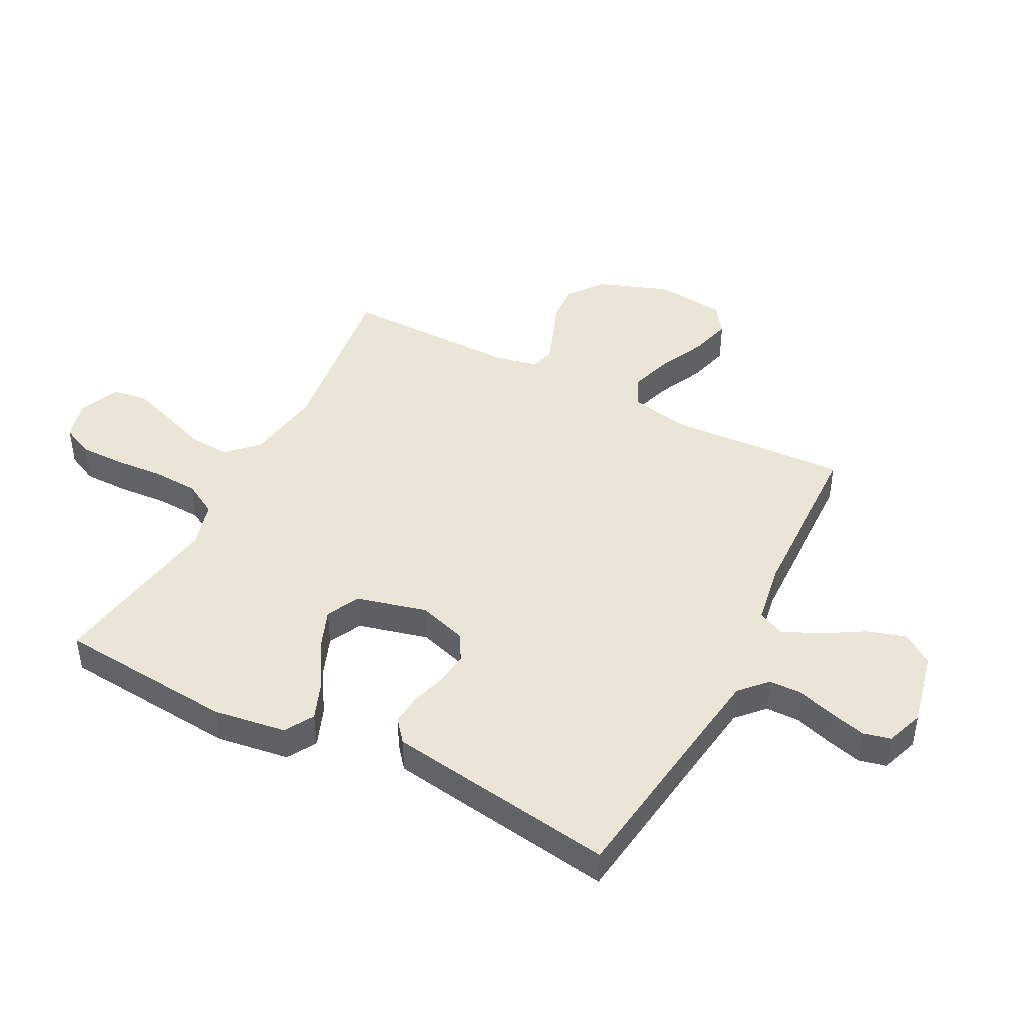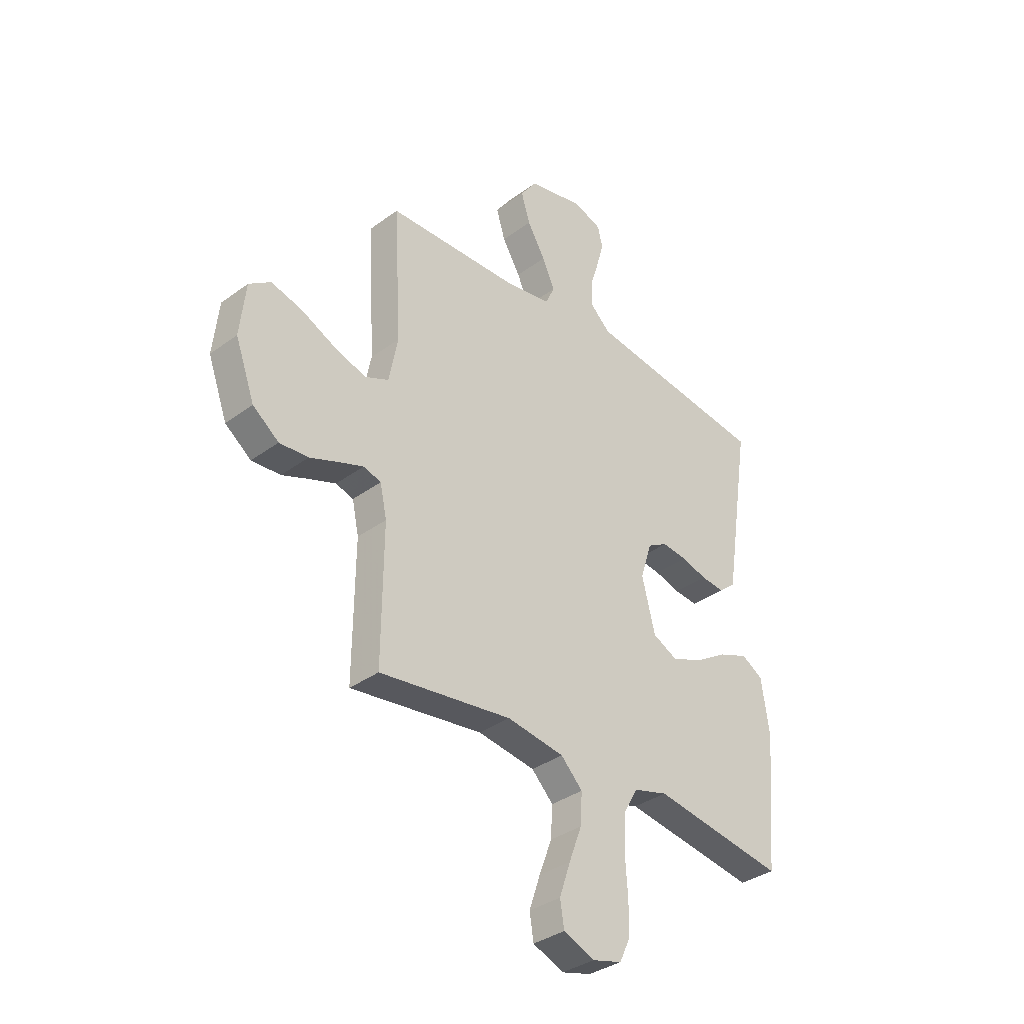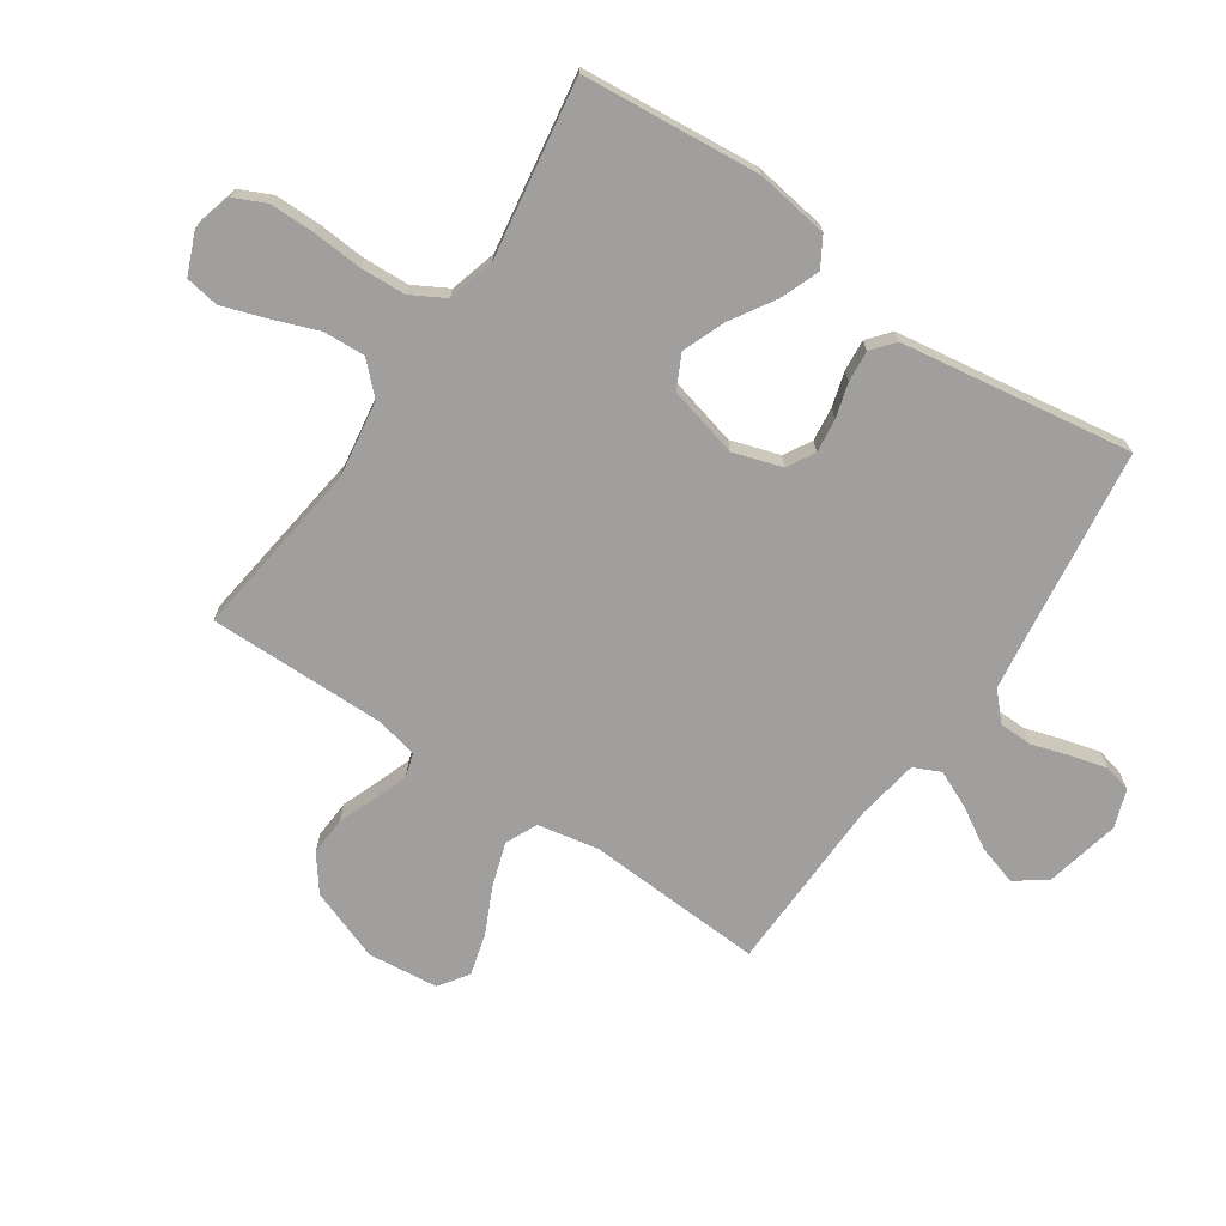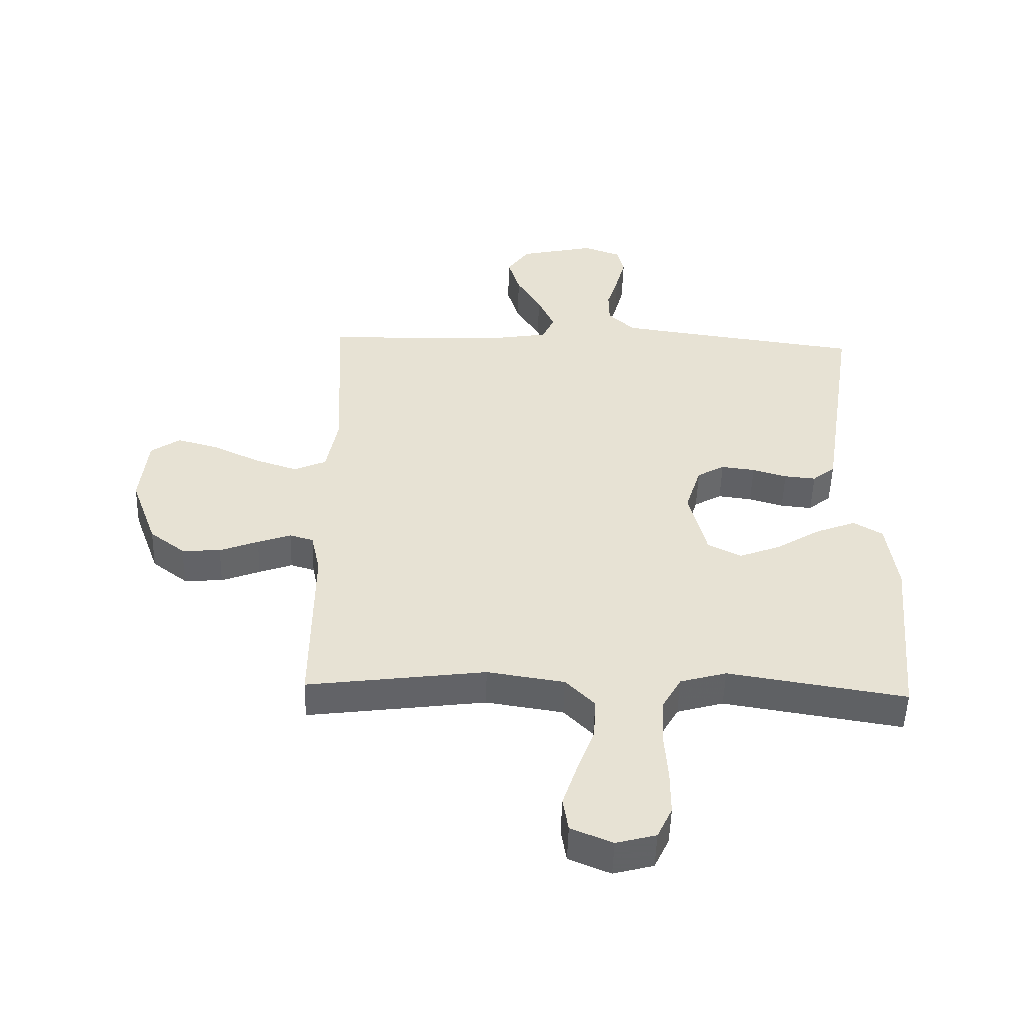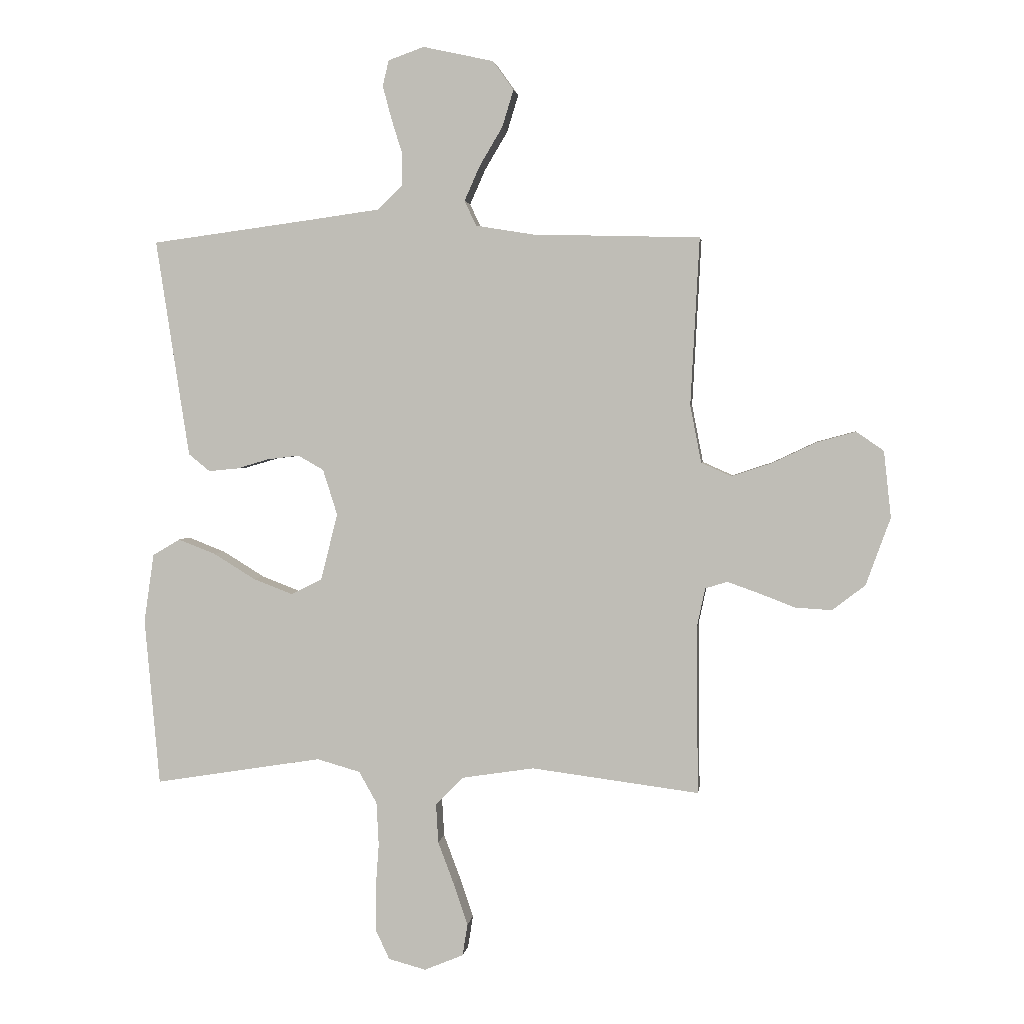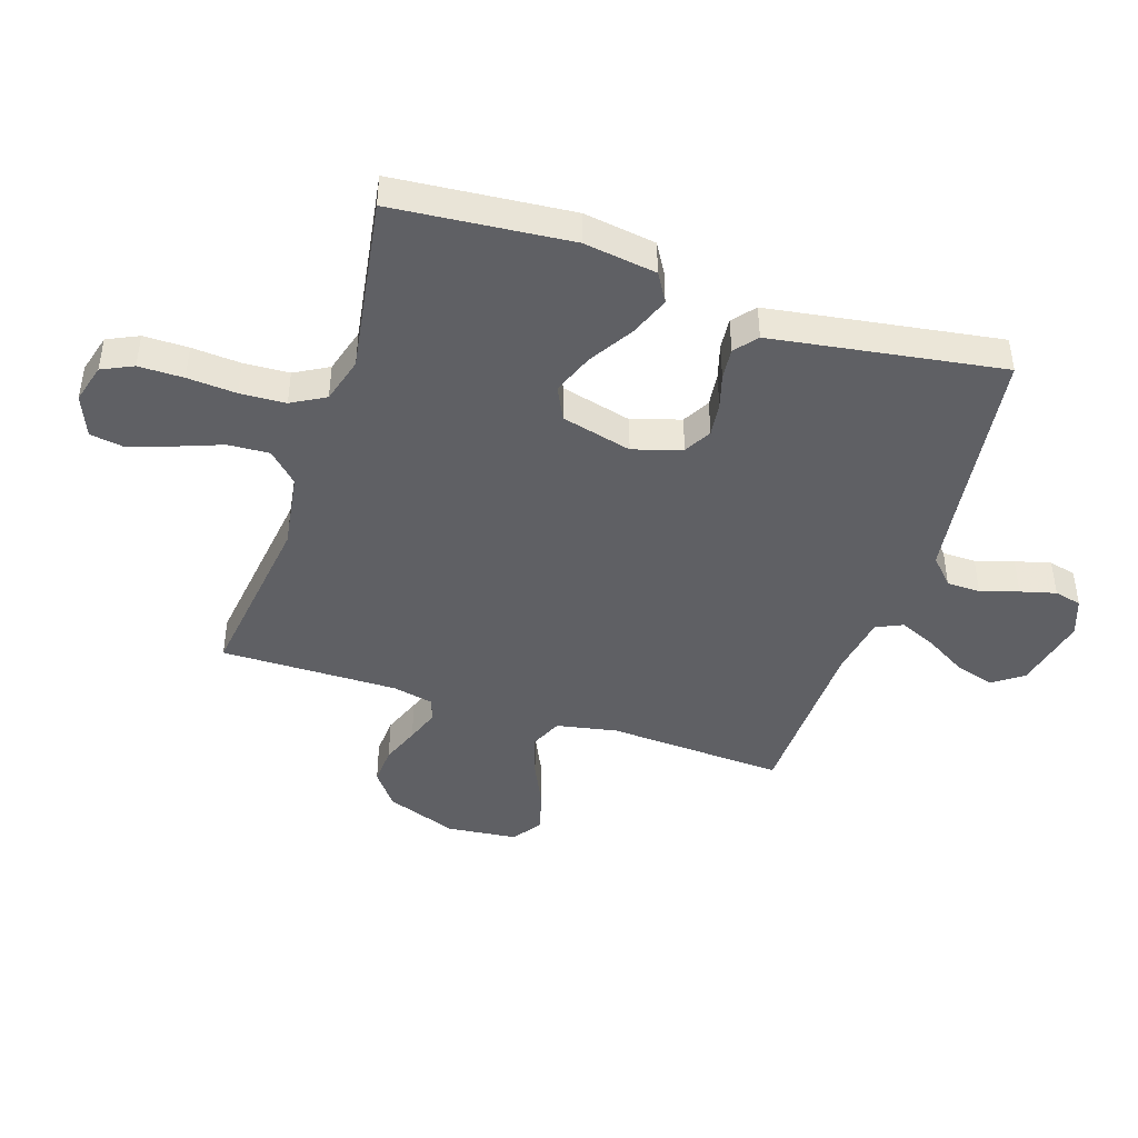
<metadata>
{"format":"obj","ext":"obj","renderer":"f3d","projection":"perspective","resolution":1024,"background":"white","views":[{"elev":44.3,"azim":-62.7,"up":"+Y"},{"elev":-35.1,"azim":134.3,"up":"+Z"},{"elev":-71.3,"azim":-124.2,"up":"+Y"},{"elev":-50.8,"azim":178.4,"up":"+Z"},{"elev":2.5,"azim":7.3,"up":"+Z"},{"elev":-44.1,"azim":-108.2,"up":"+Y"}]}
</metadata>
<code>
v 0.5 0.07 0.5
v 0.484 0.07 0.2
v 0.504 0.07 0.097
v 0.558 0.07 0.073
v 0.631 0.07 0.097
v 0.709 0.07 0.134
v 0.779 0.07 0.153
v 0.828 0.07 0.119
v 0.841 0.07 0
v 0.797 0.07 -0.121
v 0.738 0.07 -0.166
v 0.673 0.07 -0.162
v 0.608 0.07 -0.137
v 0.552 0.07 -0.117
v 0.512 0.07 -0.129
v 0.497 0.07 -0.2
v 0.5 0.07 -0.5
v 0.2 0.07 -0.461
v 0.07 0.07 -0.481
v 0.021 0.07 -0.531
v 0.025 0.07 -0.601
v 0.054 0.07 -0.678
v 0.079 0.07 -0.752
v 0.07 0.07 -0.809
v 0 0.07 -0.838
v -0.067 0.07 -0.82
v -0.092 0.07 -0.767
v -0.092 0.07 -0.691
v -0.086 0.07 -0.608
v -0.09 0.07 -0.531
v -0.122 0.07 -0.474
v -0.2 0.07 -0.452
v -0.5 0.07 -0.5
v -0.527 0.07 -0.2
v -0.509 0.07 -0.077
v -0.46 0.07 -0.048
v -0.393 0.07 -0.074
v -0.318 0.07 -0.12
v -0.248 0.07 -0.147
v -0.192 0.07 -0.119
v -0.162 0.07 0
v -0.188 0.07 0.082
v -0.234 0.07 0.108
v -0.291 0.07 0.101
v -0.349 0.07 0.084
v -0.402 0.07 0.079
v -0.44 0.07 0.11
v -0.454 0.07 0.2
v -0.5 0.07 0.5
v -0.2 0.07 0.54
v -0.085 0.07 0.556
v -0.04 0.07 0.598
v -0.039 0.07 0.655
v -0.059 0.07 0.719
v -0.075 0.07 0.779
v -0.064 0.07 0.825
v 0 0.07 0.848
v 0.127 0.07 0.82
v 0.164 0.07 0.768
v 0.144 0.07 0.702
v 0.103 0.07 0.633
v 0.075 0.07 0.57
v 0.096 0.07 0.525
v 0.2 0.07 0.508
v 0.5 0 0.5
v 0.484 0 0.2
v 0.504 0 0.097
v 0.558 0 0.073
v 0.631 0 0.097
v 0.709 0 0.134
v 0.779 0 0.153
v 0.828 0 0.119
v 0.841 0 0
v 0.797 0 -0.121
v 0.738 0 -0.166
v 0.673 0 -0.162
v 0.608 0 -0.137
v 0.552 0 -0.117
v 0.512 0 -0.129
v 0.497 0 -0.2
v 0.5 0 -0.5
v 0.2 0 -0.461
v 0.07 0 -0.481
v 0.021 0 -0.531
v 0.025 0 -0.601
v 0.054 0 -0.678
v 0.079 0 -0.752
v 0.07 0 -0.809
v 0 0 -0.838
v -0.067 0 -0.82
v -0.092 0 -0.767
v -0.092 0 -0.691
v -0.086 0 -0.608
v -0.09 0 -0.531
v -0.122 0 -0.474
v -0.2 0 -0.452
v -0.5 0 -0.5
v -0.527 0 -0.2
v -0.509 0 -0.077
v -0.46 0 -0.048
v -0.393 0 -0.074
v -0.318 0 -0.12
v -0.248 0 -0.147
v -0.192 0 -0.119
v -0.162 0 0
v -0.188 0 0.082
v -0.234 0 0.108
v -0.291 0 0.101
v -0.349 0 0.084
v -0.402 0 0.079
v -0.44 0 0.11
v -0.454 0 0.2
v -0.5 0 0.5
v -0.2 0 0.54
v -0.085 0 0.556
v -0.04 0 0.598
v -0.039 0 0.655
v -0.059 0 0.719
v -0.075 0 0.779
v -0.064 0 0.825
v 0 0 0.848
v 0.127 0 0.82
v 0.164 0 0.768
v 0.144 0 0.702
v 0.103 0 0.633
v 0.075 0 0.57
v 0.096 0 0.525
v 0.2 0 0.508
f 59 60 61
f 58 59 61
f 57 58 61
f 56 57 61
f 55 56 61
f 54 55 61
f 53 54 61
f 52 53 61 62
f 51 52 62 63
f 48 49 50
f 47 48 50
f 46 47 50
f 45 46 50
f 44 45 50
f 50 51 63
f 44 50 63
f 43 44 63
f 36 37 38
f 35 36 38
f 34 35 38
f 33 34 38
f 32 33 38
f 31 32 38 39
f 30 31 39 40
f 27 28 29
f 26 27 29
f 25 26 29
f 24 25 29
f 23 24 29
f 22 23 29
f 21 22 29
f 20 21 29 30
f 30 40 41
f 20 30 41
f 19 20 41
f 16 17 18
f 19 41 42
f 18 19 42
f 16 18 42
f 15 16 42
f 11 12 13
f 10 11 13
f 9 10 13
f 8 9 13
f 7 8 13
f 6 7 13
f 5 6 13
f 4 5 13 14
f 64 1 2
f 64 2 3
f 63 64 3
f 43 63 3
f 15 42 43
f 14 15 43
f 4 14 43
f 3 4 43
f 125 124 123
f 125 123 122
f 125 122 121
f 125 121 120
f 125 120 119
f 125 119 118
f 125 118 117
f 126 125 117 116
f 127 126 116 115
f 114 113 112
f 114 112 111
f 114 111 110
f 114 110 109
f 114 109 108
f 127 115 114
f 127 114 108
f 127 108 107
f 102 101 100
f 102 100 99
f 102 99 98
f 102 98 97
f 102 97 96
f 103 102 96 95
f 104 103 95 94
f 93 92 91
f 93 91 90
f 93 90 89
f 93 89 88
f 93 88 87
f 93 87 86
f 93 86 85
f 94 93 85 84
f 105 104 94
f 105 94 84
f 105 84 83
f 82 81 80
f 106 105 83
f 106 83 82
f 106 82 80
f 106 80 79
f 77 76 75
f 77 75 74
f 77 74 73
f 77 73 72
f 77 72 71
f 77 71 70
f 77 70 69
f 78 77 69 68
f 66 65 128
f 67 66 128
f 67 128 127
f 67 127 107
f 107 106 79
f 107 79 78
f 107 78 68
f 107 68 67
f 1 65 66 2
f 2 66 67 3
f 3 67 68 4
f 4 68 69 5
f 5 69 70 6
f 6 70 71 7
f 7 71 72 8
f 8 72 73 9
f 9 73 74 10
f 10 74 75 11
f 11 75 76 12
f 12 76 77 13
f 13 77 78 14
f 14 78 79 15
f 15 79 80 16
f 16 80 81 17
f 17 81 82 18
f 18 82 83 19
f 19 83 84 20
f 20 84 85 21
f 21 85 86 22
f 22 86 87 23
f 23 87 88 24
f 24 88 89 25
f 25 89 90 26
f 26 90 91 27
f 27 91 92 28
f 28 92 93 29
f 29 93 94 30
f 30 94 95 31
f 31 95 96 32
f 32 96 97 33
f 33 97 98 34
f 34 98 99 35
f 35 99 100 36
f 36 100 101 37
f 37 101 102 38
f 38 102 103 39
f 39 103 104 40
f 40 104 105 41
f 41 105 106 42
f 42 106 107 43
f 43 107 108 44
f 44 108 109 45
f 45 109 110 46
f 46 110 111 47
f 47 111 112 48
f 48 112 113 49
f 49 113 114 50
f 50 114 115 51
f 51 115 116 52
f 52 116 117 53
f 53 117 118 54
f 54 118 119 55
f 55 119 120 56
f 56 120 121 57
f 57 121 122 58
f 58 122 123 59
f 59 123 124 60
f 60 124 125 61
f 61 125 126 62
f 62 126 127 63
f 63 127 128 64
f 64 128 65 1

</code>
